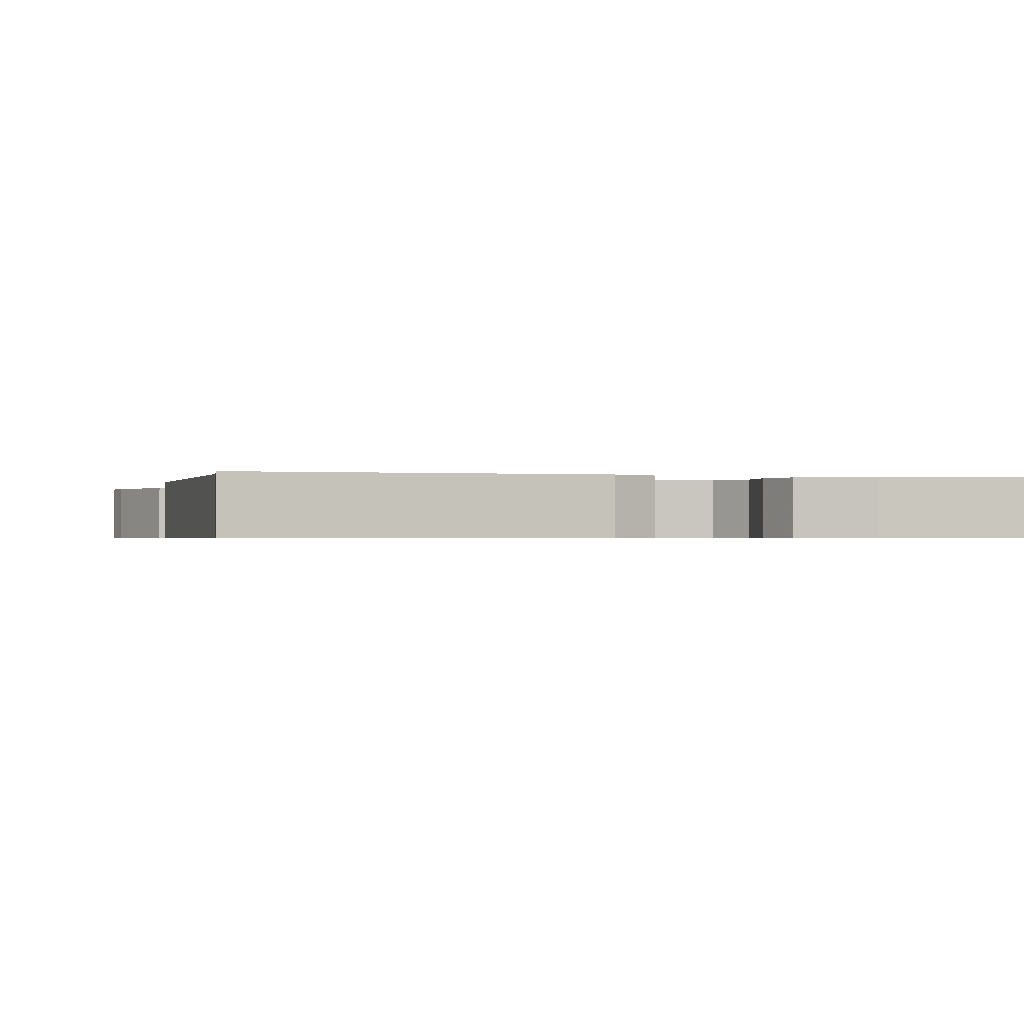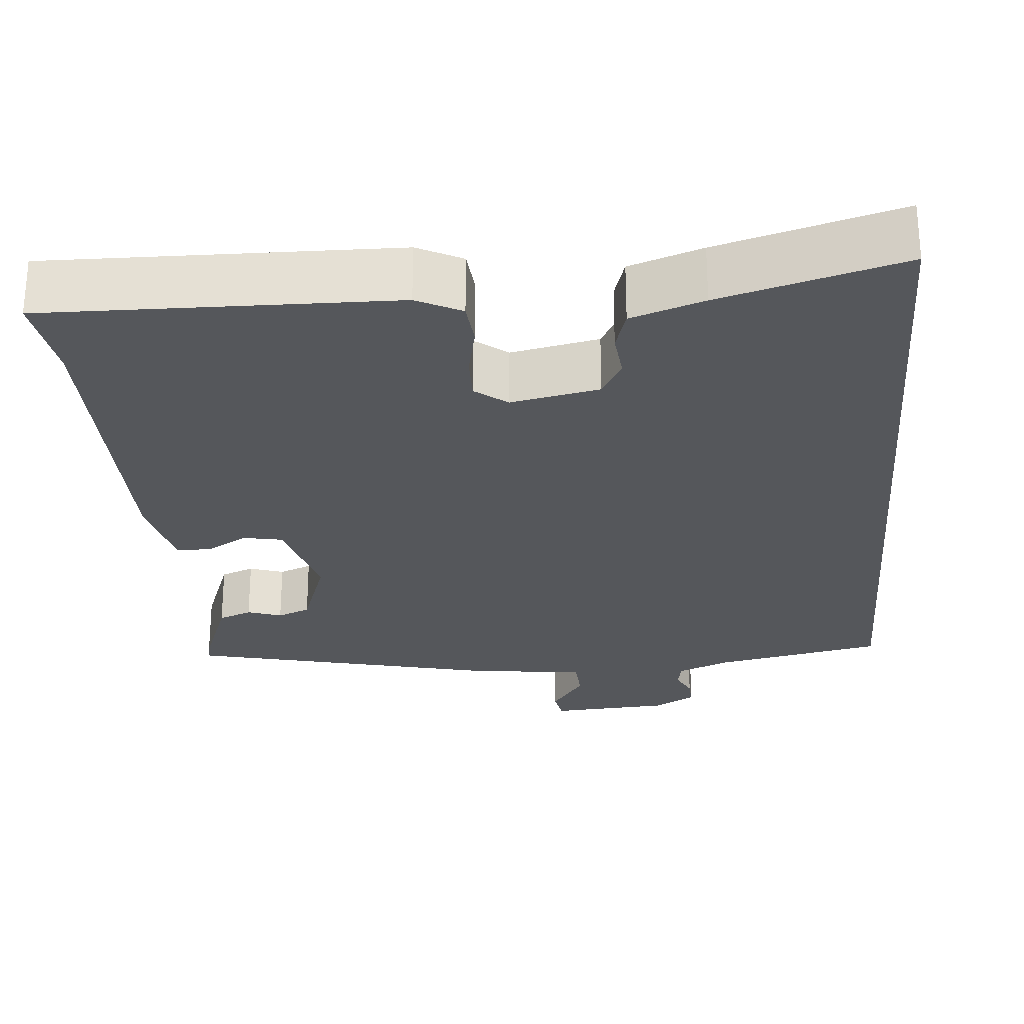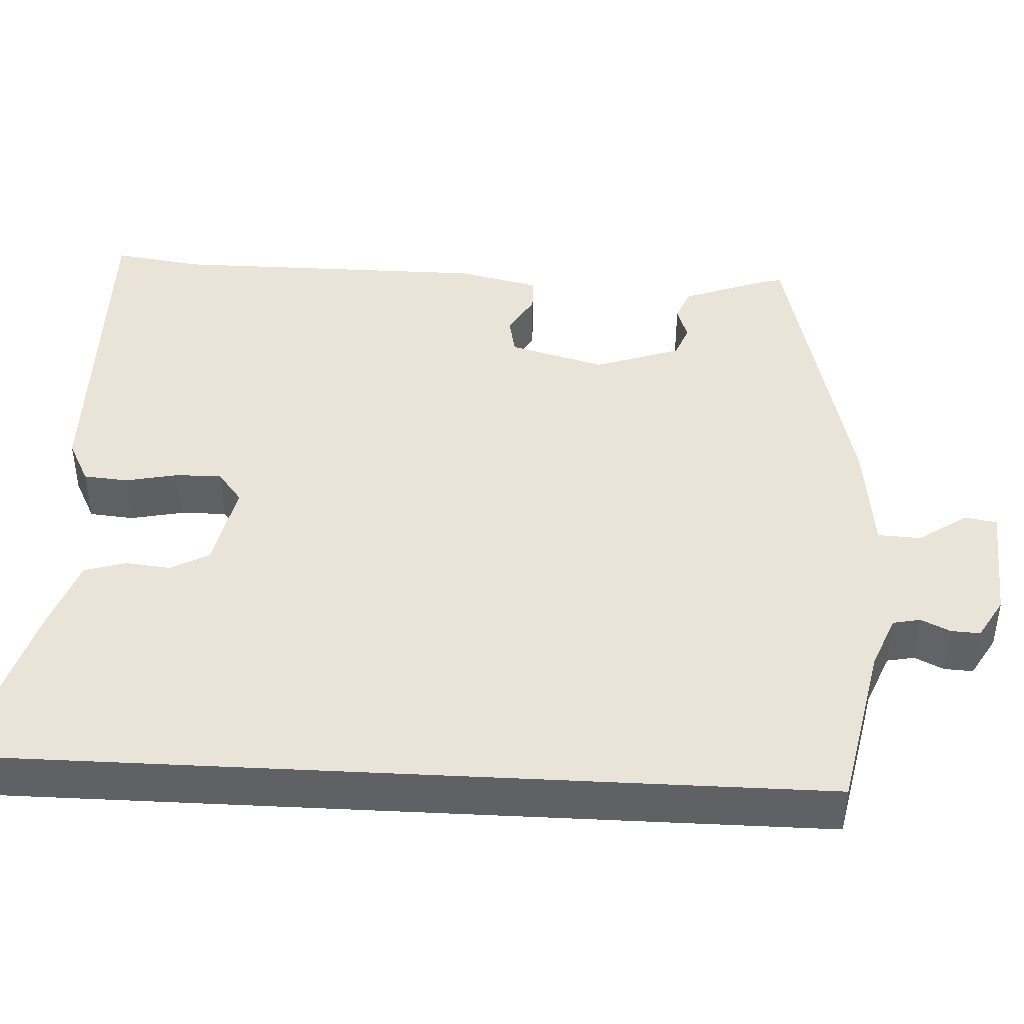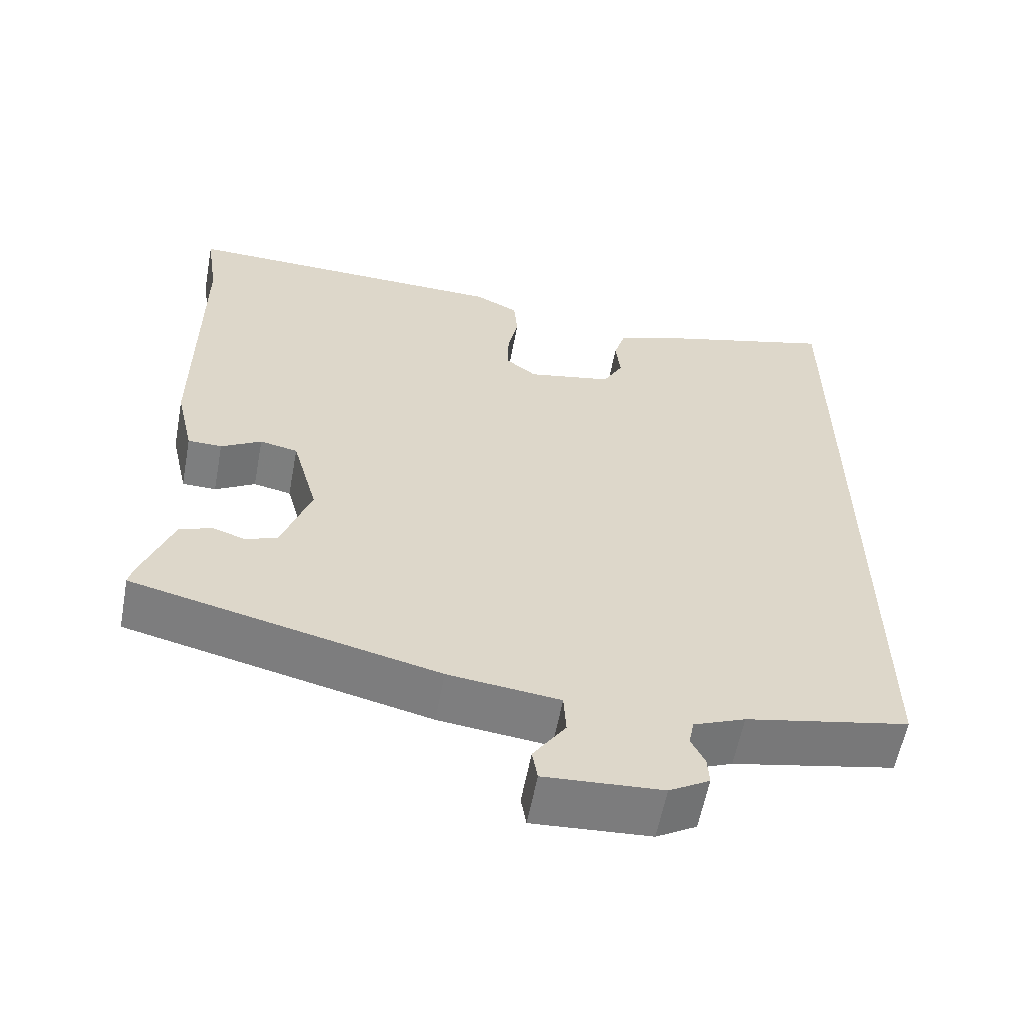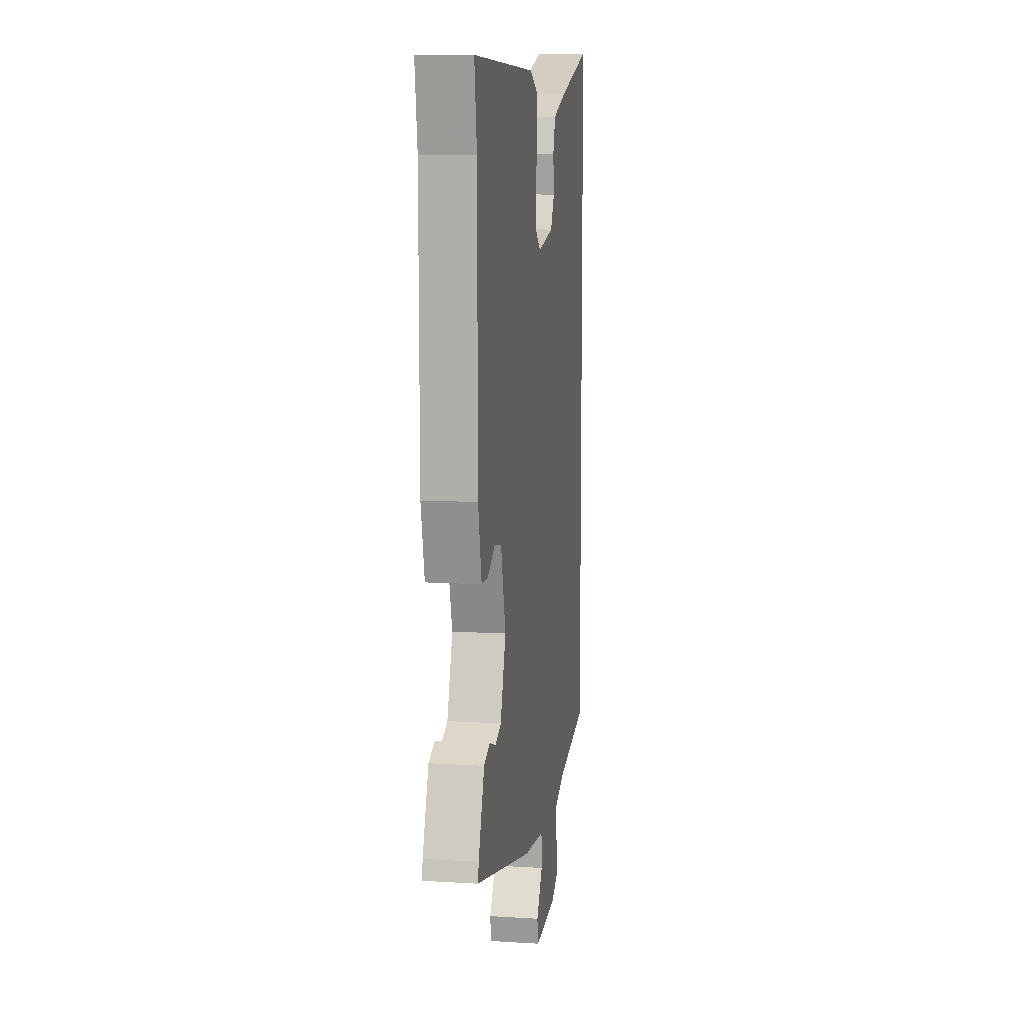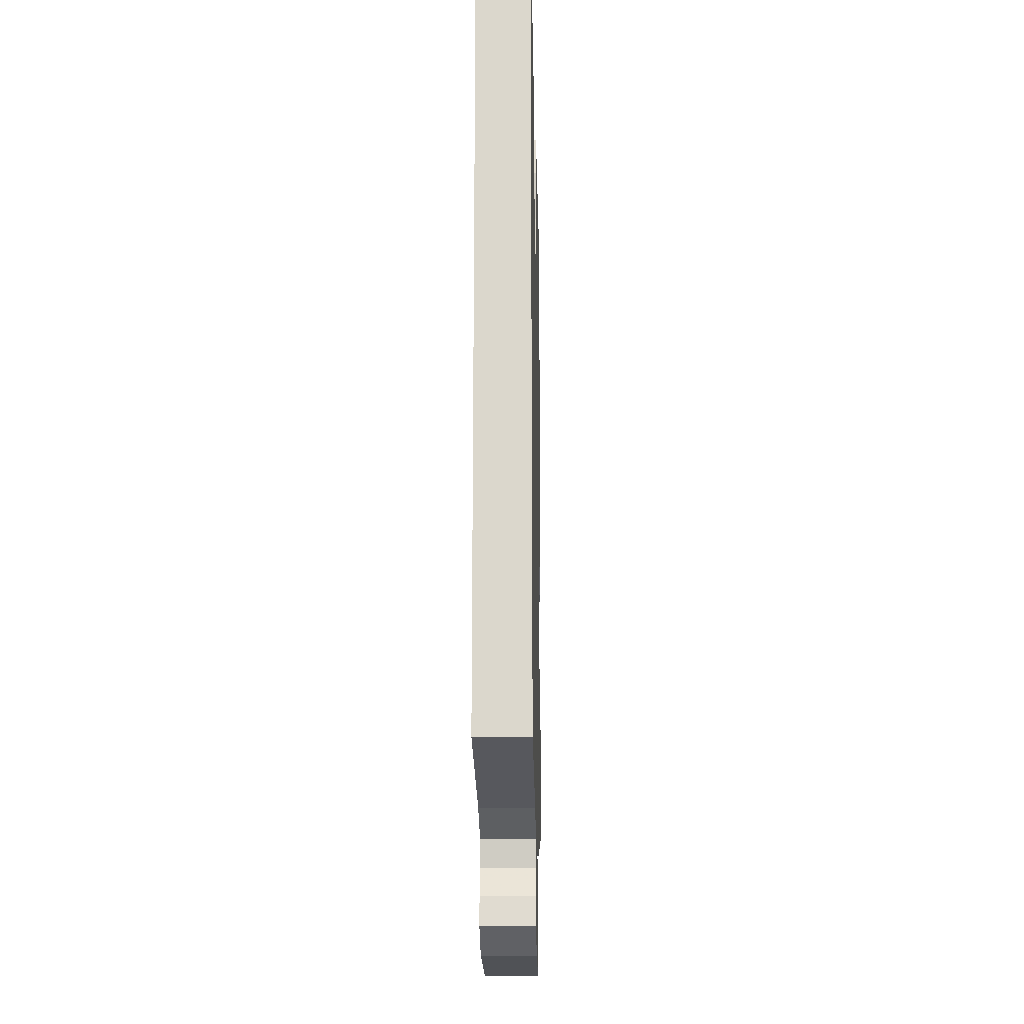
<metadata>
{"format":"obj","ext":"obj","renderer":"f3d","projection":"perspective","resolution":1024,"background":"white","views":[{"elev":-0.6,"azim":-16.3,"up":"+Y"},{"elev":-26.5,"azim":4.9,"up":"+Y"},{"elev":42.9,"azim":93.0,"up":"+Y"},{"elev":-59.2,"azim":-10.6,"up":"+Z"},{"elev":10.0,"azim":-81.1,"up":"+Z"},{"elev":-17.3,"azim":91.3,"up":"+Z"}]}
</metadata>
<code>
v -0.489 0.07 0.427
v -0.506 0.07 0.541
v -0.063 0.07 0.532
v -0.006 0.07 0.503
v -0.001 0.07 0.446
v -0.015 0.07 0.379
v -0.016 0.07 0.32
v 0.025 0.07 0.288
v 0.138 0.07 0.311
v 0.165 0.07 0.36
v 0.159 0.07 0.418
v 0.175 0.07 0.471
v 0.268 0.07 0.503
v 0.5 0.07 0.569
v 0.5 0.07 -0.504
v 0.284 0.07 -0.548
v 0.216 0.07 -0.576
v 0.209 0.07 -0.611
v 0.227 0.07 -0.648
v 0.229 0.07 -0.685
v 0.176 0.07 -0.716
v 0.021 0.07 -0.726
v 0.014 0.07 -0.685
v 0.057 0.07 -0.622
v 0.054 0.07 -0.567
v -0.093 0.07 -0.55
v -0.496 0.07 -0.454
v -0.49 0.07 -0.428
v -0.449 0.07 -0.318
v -0.406 0.07 -0.301
v -0.362 0.07 -0.316
v -0.32 0.07 -0.299
v -0.282 0.07 -0.189
v -0.316 0.07 -0.066
v -0.366 0.07 -0.056
v -0.419 0.07 -0.087
v -0.464 0.07 -0.086
v -0.488 0.07 0.019
v -0.489 0 0.427
v -0.506 0 0.541
v -0.063 0 0.532
v -0.006 0 0.503
v -0.001 0 0.446
v -0.015 0 0.379
v -0.016 0 0.32
v 0.025 0 0.288
v 0.138 0 0.311
v 0.165 0 0.36
v 0.159 0 0.418
v 0.175 0 0.471
v 0.268 0 0.503
v 0.5 0 0.569
v 0.5 0 -0.504
v 0.284 0 -0.548
v 0.216 0 -0.576
v 0.209 0 -0.611
v 0.227 0 -0.648
v 0.229 0 -0.685
v 0.176 0 -0.716
v 0.021 0 -0.726
v 0.014 0 -0.685
v 0.057 0 -0.622
v 0.054 0 -0.567
v -0.093 0 -0.55
v -0.496 0 -0.454
v -0.49 0 -0.428
v -0.449 0 -0.318
v -0.406 0 -0.301
v -0.362 0 -0.316
v -0.32 0 -0.299
v -0.282 0 -0.189
v -0.316 0 -0.066
v -0.366 0 -0.056
v -0.419 0 -0.087
v -0.464 0 -0.086
v -0.488 0 0.019
f 37 38 1
f 36 37 1
f 35 36 1
f 4 5 6
f 3 4 6
f 2 3 6
f 1 2 6
f 35 1 6
f 34 35 6
f 33 34 6 7
f 32 33 7 8
f 29 30 31
f 28 29 31
f 27 28 31
f 26 27 31
f 25 26 31
f 25 31 32
f 22 23 24
f 21 22 24
f 20 21 24
f 19 20 24
f 18 19 24
f 17 18 24 25
f 32 8 9
f 25 32 9
f 17 25 9
f 16 17 9
f 14 15 16
f 13 14 16
f 12 13 16
f 11 12 16
f 10 11 16
f 9 10 16
f 39 76 75
f 39 75 74
f 39 74 73
f 44 43 42
f 44 42 41
f 44 41 40
f 44 40 39
f 44 39 73
f 44 73 72
f 45 44 72 71
f 46 45 71 70
f 69 68 67
f 69 67 66
f 69 66 65
f 69 65 64
f 69 64 63
f 70 69 63
f 62 61 60
f 62 60 59
f 62 59 58
f 62 58 57
f 62 57 56
f 63 62 56 55
f 47 46 70
f 47 70 63
f 47 63 55
f 47 55 54
f 54 53 52
f 54 52 51
f 54 51 50
f 54 50 49
f 54 49 48
f 54 48 47
f 1 39 40 2
f 2 40 41 3
f 3 41 42 4
f 4 42 43 5
f 5 43 44 6
f 6 44 45 7
f 7 45 46 8
f 8 46 47 9
f 9 47 48 10
f 10 48 49 11
f 11 49 50 12
f 12 50 51 13
f 13 51 52 14
f 14 52 53 15
f 15 53 54 16
f 16 54 55 17
f 17 55 56 18
f 18 56 57 19
f 19 57 58 20
f 20 58 59 21
f 21 59 60 22
f 22 60 61 23
f 23 61 62 24
f 24 62 63 25
f 25 63 64 26
f 26 64 65 27
f 27 65 66 28
f 28 66 67 29
f 29 67 68 30
f 30 68 69 31
f 31 69 70 32
f 32 70 71 33
f 33 71 72 34
f 34 72 73 35
f 35 73 74 36
f 36 74 75 37
f 37 75 76 38
f 38 76 39 1

</code>
